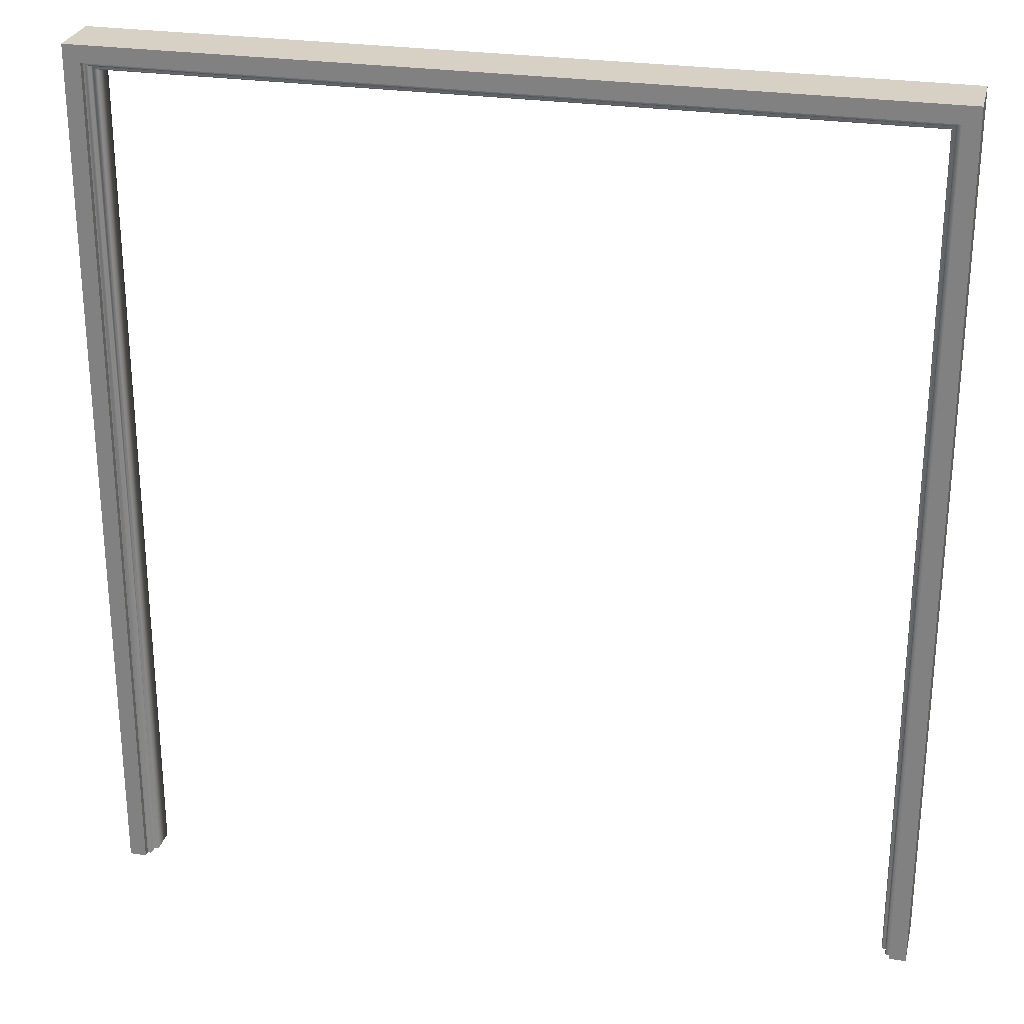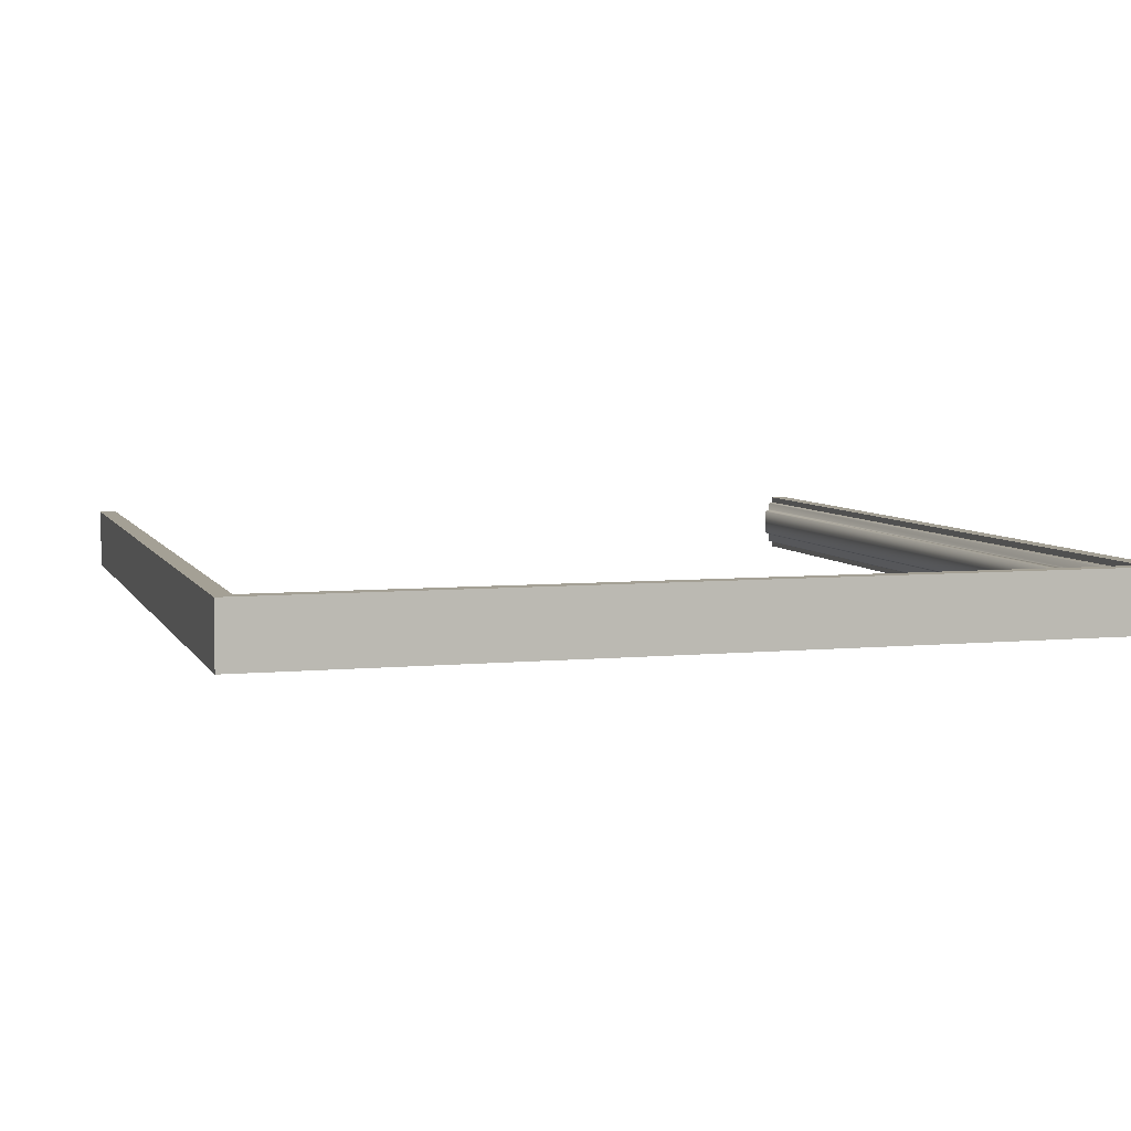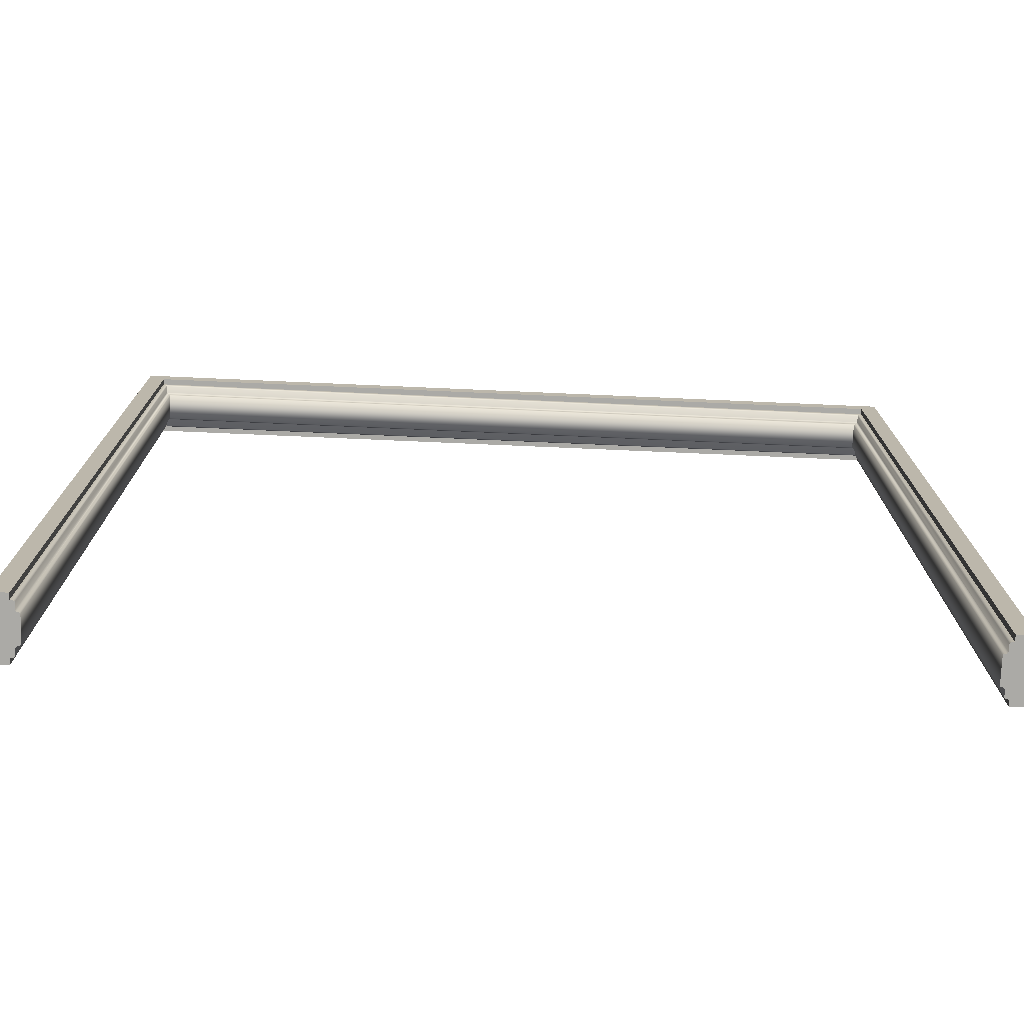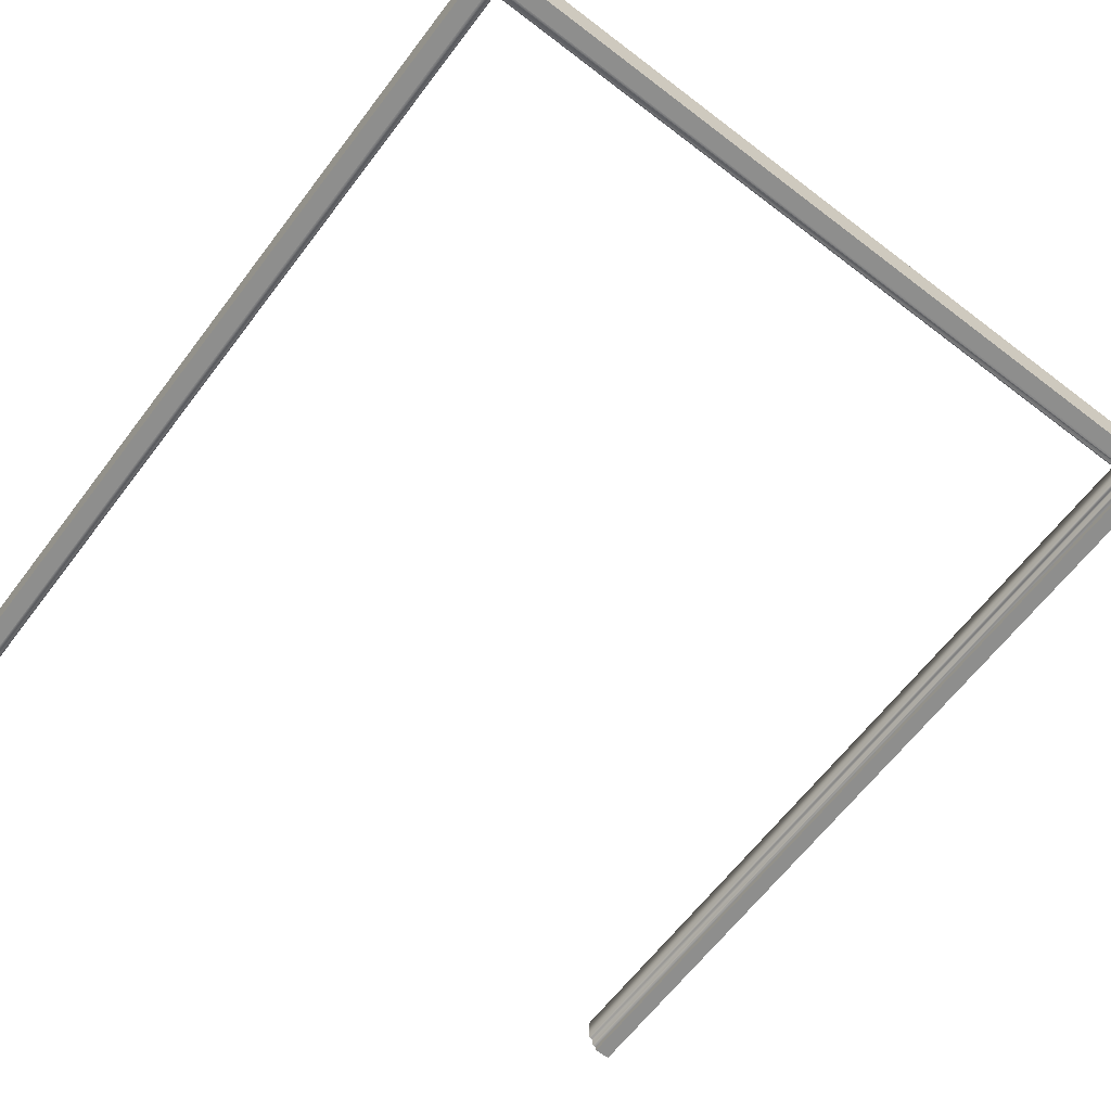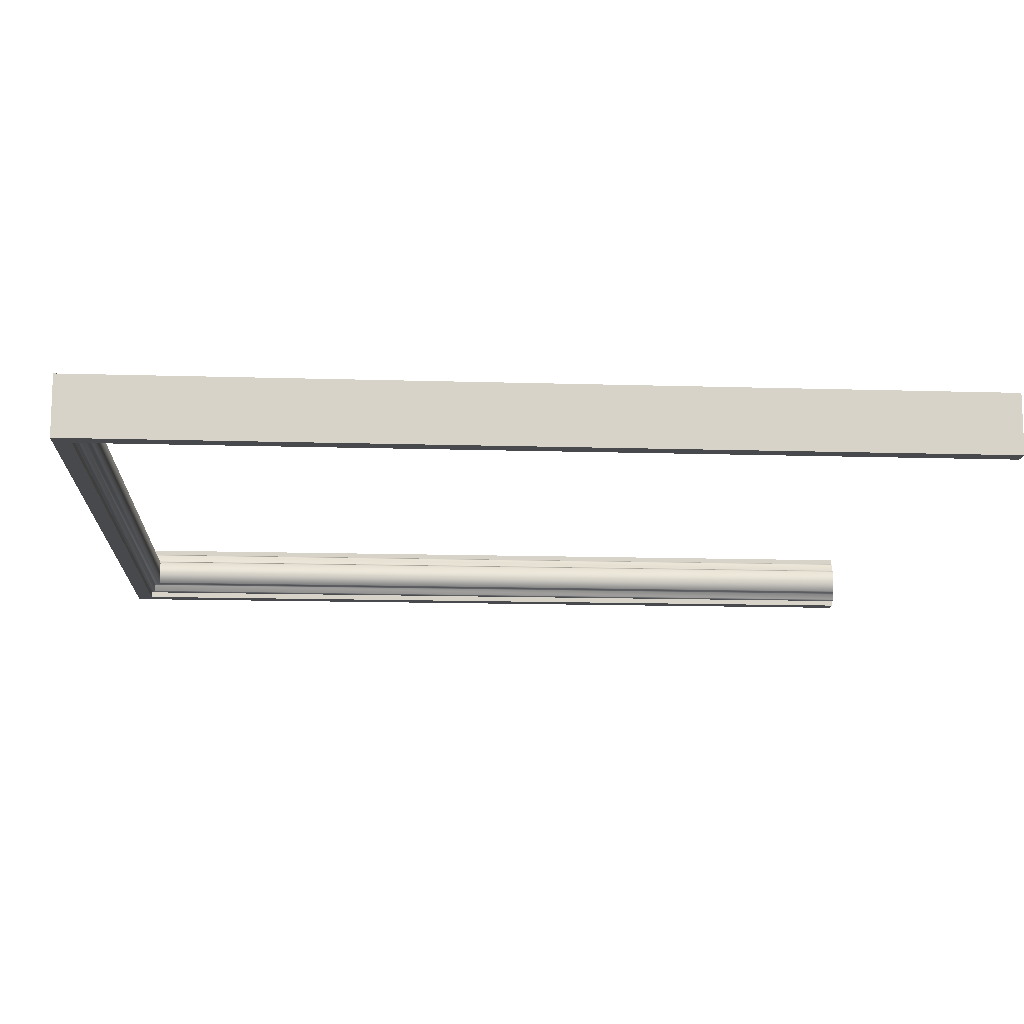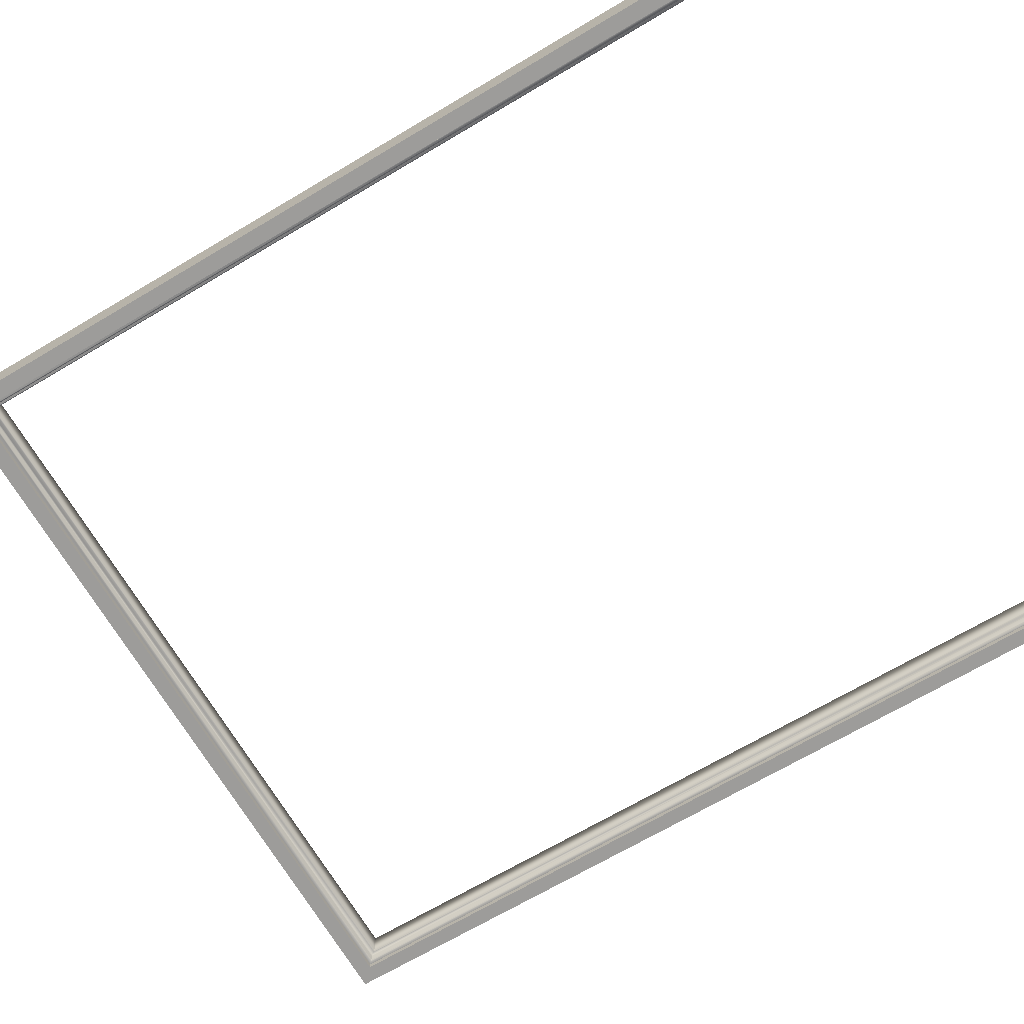
<metadata>
{"format":"obj","ext":"obj","renderer":"f3d","projection":"perspective","resolution":1024,"background":"white","views":[{"elev":27.0,"azim":13.1,"up":"+Z"},{"elev":5.7,"azim":-16.6,"up":"+Y"},{"elev":-75.8,"azim":-2.5,"up":"+Z"},{"elev":-64.8,"azim":-37.4,"up":"+Y"},{"elev":-12.4,"azim":85.8,"up":"+Y"},{"elev":-70.1,"azim":120.5,"up":"+Y"}]}
</metadata>
<code>
o DoorwayDouble_7
v -0.9749 -0.03327 1.047
v -0.9749 0.03327 1.047
v 0.9746 0.03327 1.047
v 0.9746 -0.03327 1.047
v 0.9746 0.03327 -1.048
v 0.9746 -0.03327 -1.048
v -0.9749 -0.03327 -1.048
v -0.9749 0.03327 -1.048
v 0.9746 0.05639 1.047
v -0.9749 0.05639 1.047
v 0.9746 0.05639 -1.048
v -0.9749 0.05639 -1.048
v -0.9749 -0.05639 1.047
v 0.9746 -0.05639 1.047
v 0.9746 -0.05639 -1.048
v -0.9749 -0.05639 -1.048
v 0.9173 0.03327 0.9863
v 0.9142 0.03014 0.9832
v -0.9144 0.03014 0.9832
v -0.9176 0.03327 0.9863
v -0.9217 0.03327 0.9943
v -0.9249 0.0364 0.9974
v 0.9215 0.03327 0.9943
v 0.9246 0.0364 0.9974
v -0.9217 -0.03327 0.9943
v -0.9249 -0.0364 0.9974
v 0.9215 -0.03327 0.9943
v 0.9246 -0.0364 0.9974
v 0.9142 0.03014 -1.048
v 0.9173 0.03327 -1.048
v 0.9246 0.0364 -1.048
v 0.9215 0.03327 -1.048
v 0.9173 -0.03327 0.9863
v 0.9142 -0.03014 0.9832
v 0.9173 -0.03327 -1.048
v 0.9142 -0.03014 -1.048
v 0.9246 -0.0364 -1.048
v 0.9215 -0.03327 -1.048
v -0.9144 -0.03014 0.9832
v -0.9176 -0.03327 0.9863
v -0.9144 -0.03014 -1.048
v -0.9176 -0.03327 -1.048
v -0.9249 -0.0364 -1.048
v -0.9217 -0.03327 -1.048
v -0.9275 -0.0364 -1.048
v -0.9176 0.03327 -1.048
v -0.9144 0.03014 -1.048
v -0.9249 0.0364 -1.048
v -0.9275 0.0364 -1.048
v -0.9217 0.03327 -1.048
v 0.9277 0.05639 1.001
v 0.9246 0.05326 0.9974
v -0.9249 0.05327 0.9974
v -0.928 0.05639 1.001
v 0.9277 0.05639 -1.048
v 0.9246 0.05327 -1.048
v -0.928 0.05639 -1.048
v -0.9249 0.05327 -1.048
v 0.9246 -0.05326 0.9974
v 0.9277 -0.05639 1.001
v -0.928 -0.05639 1.001
v -0.9249 -0.05326 0.9974
v 0.9277 -0.05639 -1.048
v 0.9246 -0.05326 -1.048
v -0.928 -0.05639 -1.048
v -0.9249 -0.05326 -1.048
v 0.9277 0.0364 -1.048
v 0.9277 -0.0364 -1.048
v -0.9348 -0.05639 1.007
v 0.9345 -0.05639 1.007
v 0.9345 -0.05639 -1.048
v 0.9345 -0.03594 -1.048
v 0.9345 0.03594 -1.048
v 0.9345 0.05639 -1.048
v 0.9345 0.05639 1.007
v -0.9348 0.05639 1.007
v -0.9348 0.05639 -1.048
v -0.9344 0.03594 -1.048
v -0.9344 -0.03594 -1.048
v -0.9348 -0.05639 -1.048
v -0.9348 -0.07039 1.007
v 0.9345 -0.07039 1.007
v -0.9749 -0.07039 1.047
v 0.9746 -0.07039 1.047
v 0.9345 -0.07039 -1.048
v 0.9746 -0.07039 -1.048
v -0.9348 -0.07039 -1.048
v -0.9749 -0.07039 -1.048
v 0.9345 0.07039 -1.048
v 0.9345 0.07039 1.007
v 0.9746 0.07039 -1.048
v 0.9746 0.07039 1.047
v -0.9348 0.07039 1.007
v -0.9749 0.07039 1.047
v -0.9348 0.07039 -1.048
v -0.9749 0.07039 -1.048
f 1 2 3 4
f 3 5 6 4
f 1 7 8 2
f 3 2 10 9
f 5 3 9 11
f 2 8 12 10
f 57 49 48 58
f 1 4 14 13
f 4 6 15 14
f 7 1 13 16
f 72 73 67 68
f 38 37 31 32
f 43 45 65 66
f 46 42 41 47
f 17 18 29 30
f 18 17 20 19
f 19 20 46 47
f 21 22 48 50
f 22 21 23 24
f 24 23 32 31
f 25 26 28 27
f 26 25 44 43
f 27 28 37 38
f 33 34 39 40
f 34 33 35 36
f 40 39 41 42
f 51 52 56 55
f 52 51 54 53
f 53 54 57 58
f 59 60 63 64
f 60 59 62 61
f 61 62 66 65
f 21 20 17 23
f 18 19 39 34
f 40 25 27 33
f 17 30 32 23
f 34 36 29 18
f 27 38 35 33
f 40 42 44 25
f 19 47 41 39
f 21 50 46 20
f 54 51 75 76
f 60 61 69 70
f 51 55 74 75
f 63 60 70 71
f 61 65 80 69
f 57 54 76 77
f 22 24 52 53
f 24 31 56 52
f 48 22 53 58
f 28 26 62 59
f 37 28 59 64
f 26 43 66 62
f 50 48 43 44
f 35 30 29 36
f 38 32 30 35
f 72 68 63 71
f 55 67 73 74
f 31 67 55 56
f 68 67 31 37
f 63 68 37 64
f 50 44 42 46
f 78 49 57 77
f 45 49 78 79
f 65 45 79 80
f 43 48 49 45
f 82 81 83 84
f 85 82 84 86
f 6 72 71 15
f 6 5 73 72
f 74 73 5 11
f 90 89 91 92
f 93 90 92 94
f 95 93 94 96
f 8 78 77 12
f 79 78 8 7
f 80 79 7 16
f 81 87 88 83
f 70 69 81 82
f 13 14 84 83
f 71 70 82 85
f 14 15 86 84
f 15 71 85 86
f 69 80 87 81
f 80 16 88 87
f 16 13 83 88
f 75 74 89 90
f 74 11 91 89
f 11 9 92 91
f 76 75 90 93
f 9 10 94 92
f 77 76 93 95
f 10 12 96 94
f 12 77 95 96

</code>
